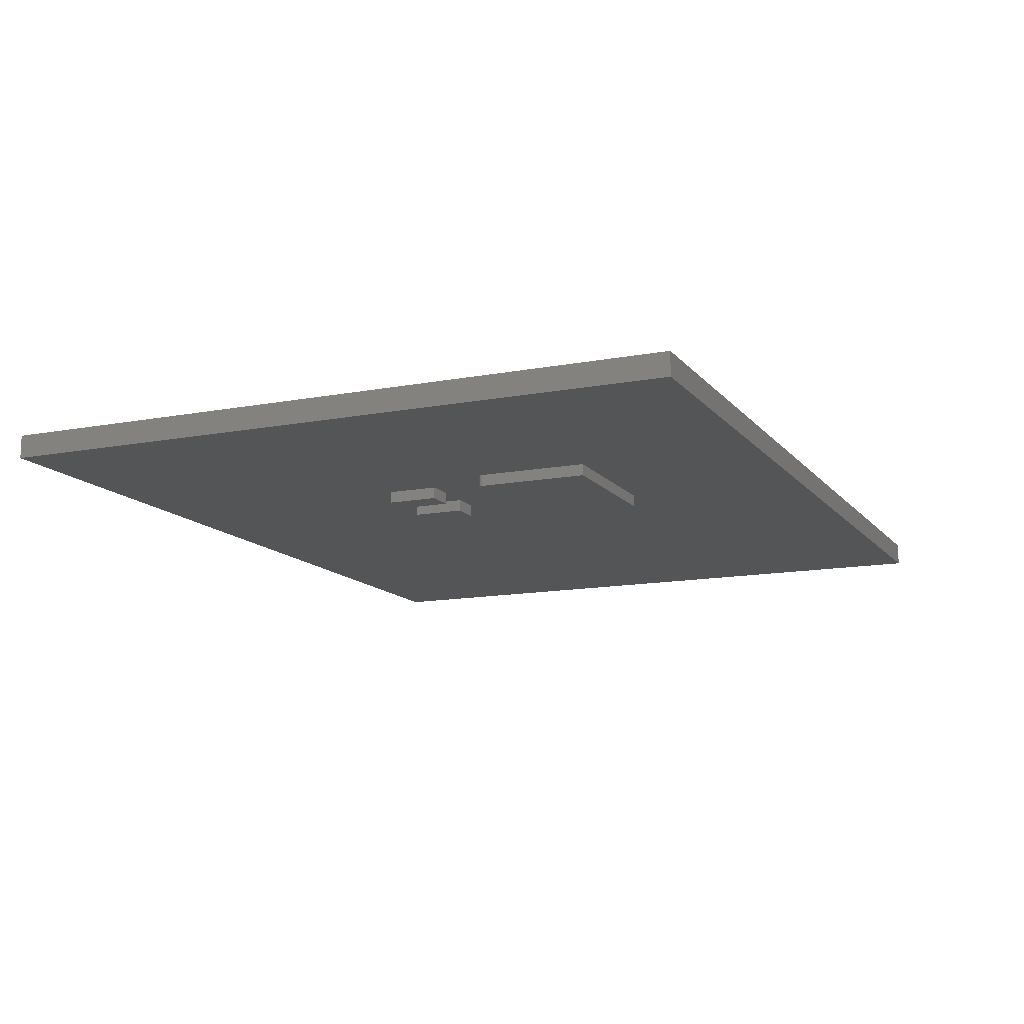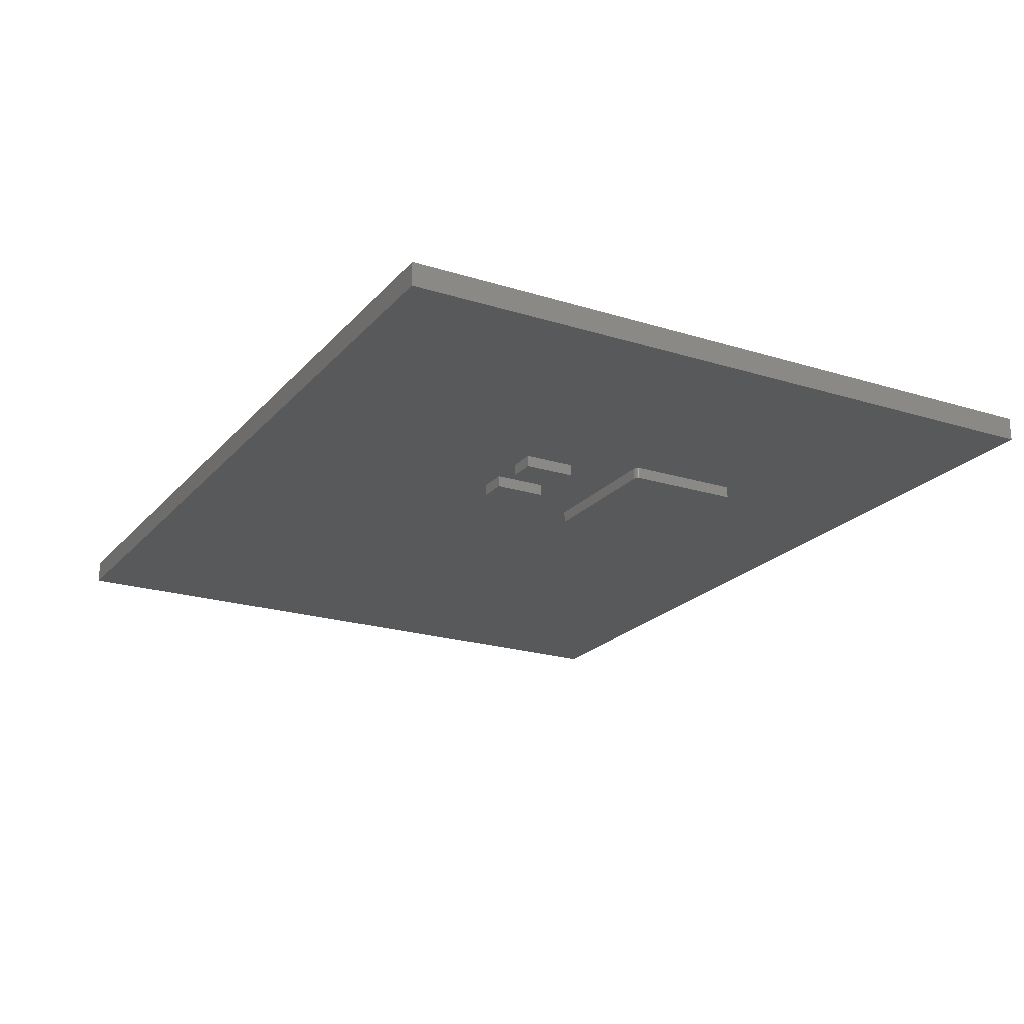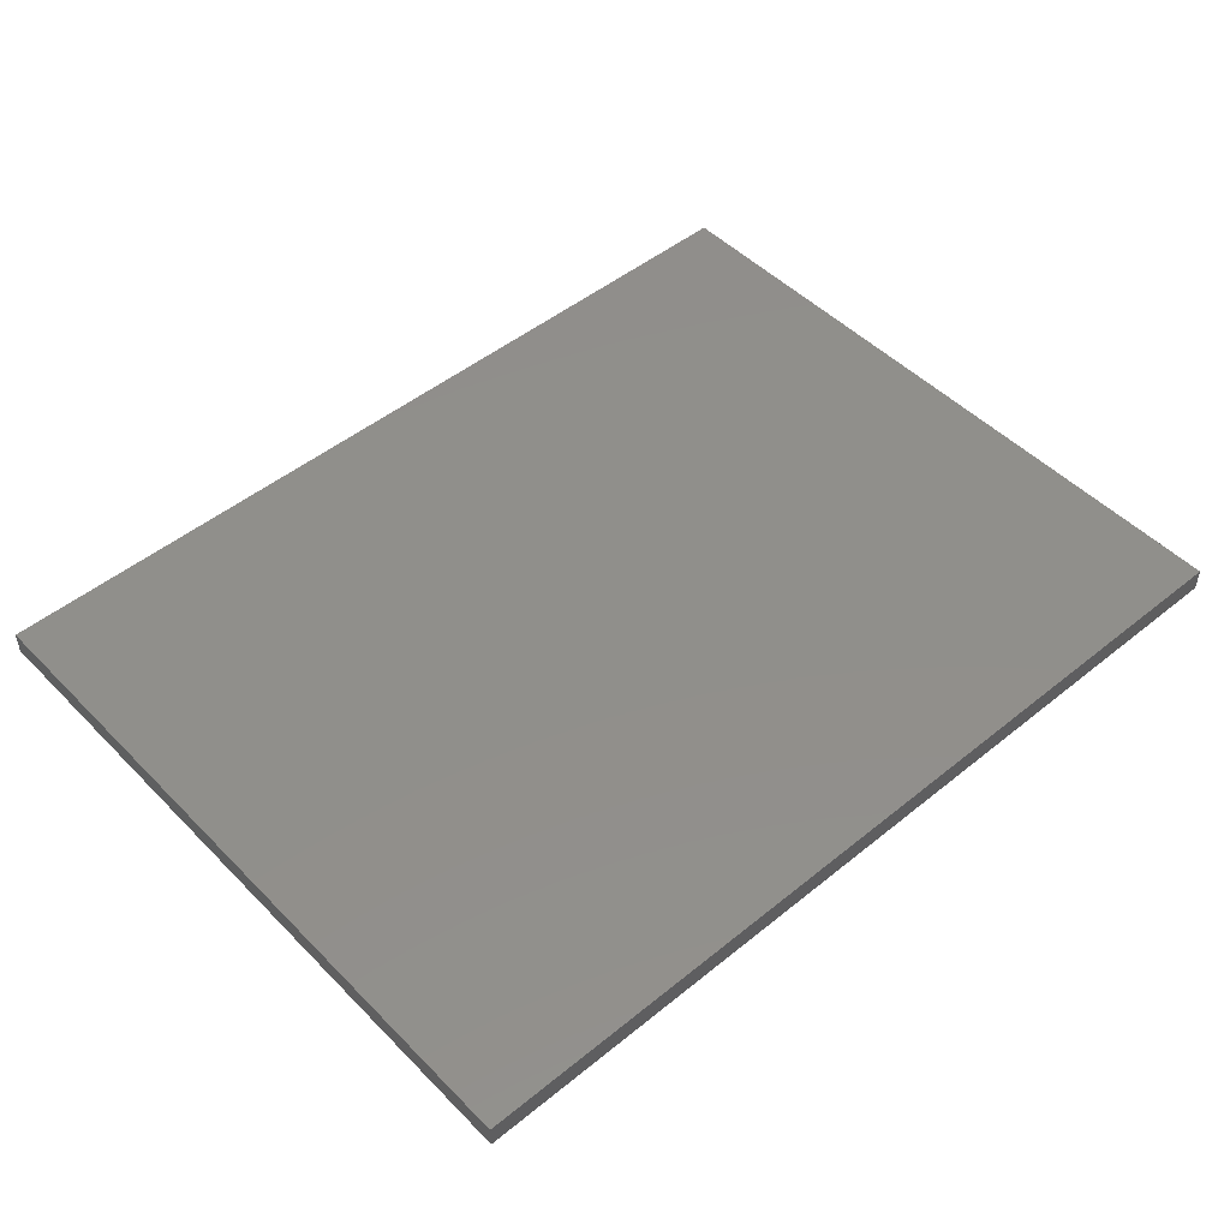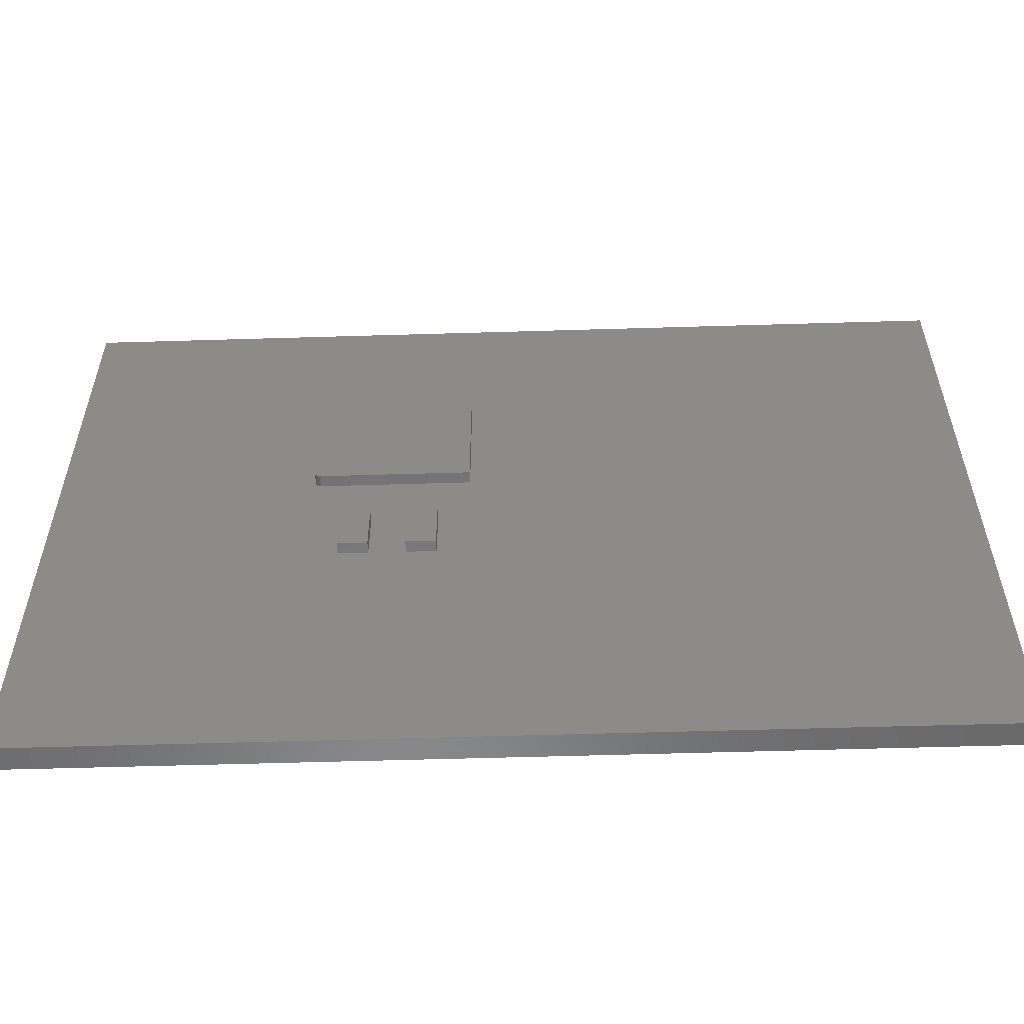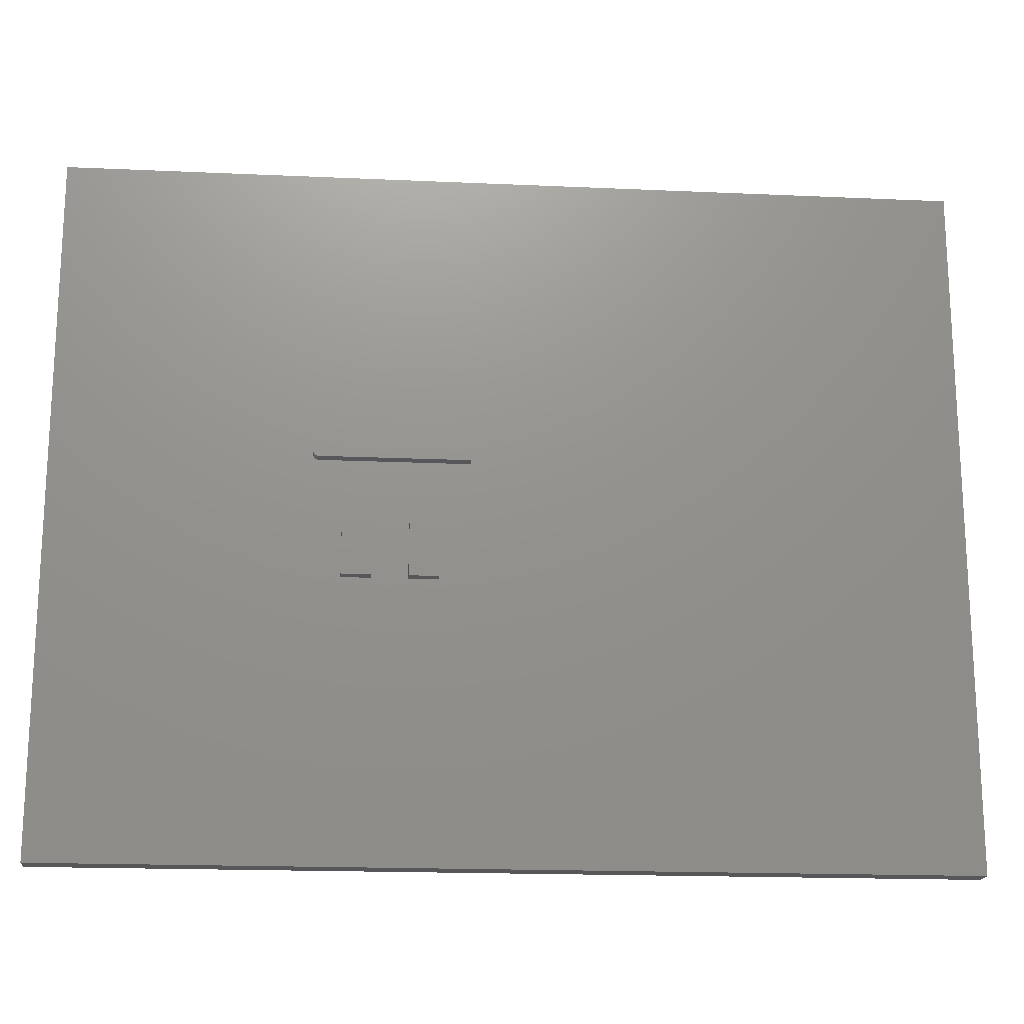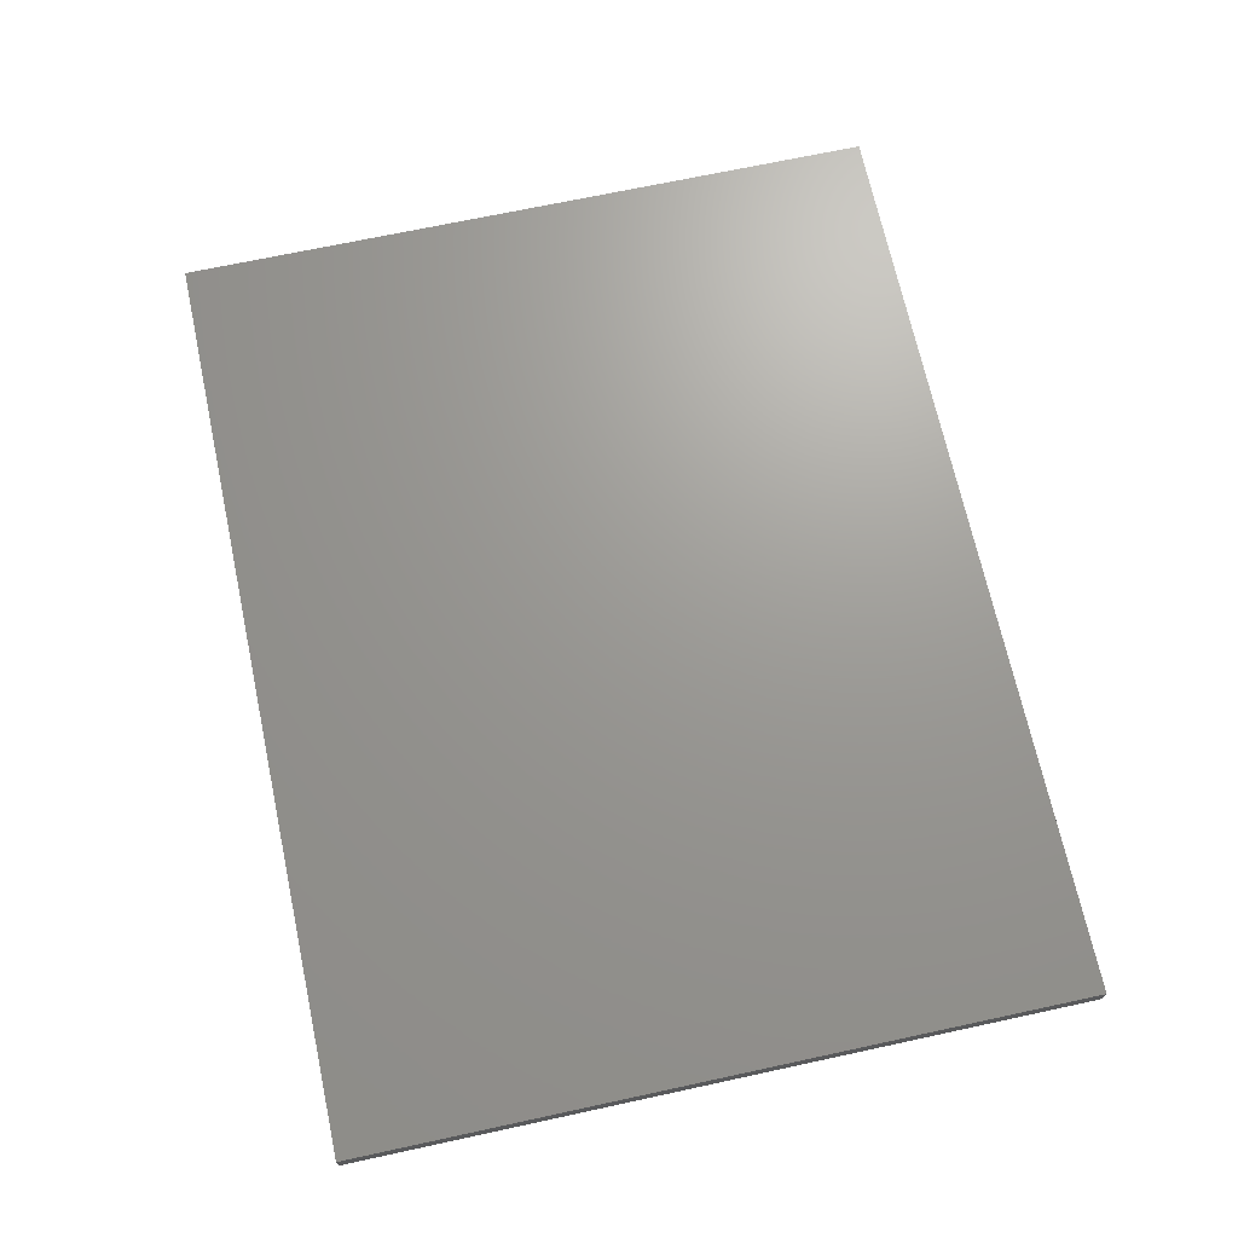
<metadata>
{"format":"stl","ext":"stl","renderer":"f3d","projection":"perspective","resolution":1024,"background":"white","views":[{"elev":-13.0,"azim":-66.2,"up":"+Y"},{"elev":-21.4,"azim":-119.0,"up":"+Y"},{"elev":48.9,"azim":-42.0,"up":"+Y"},{"elev":-56.3,"azim":1.8,"up":"+Z"},{"elev":-18.0,"azim":-5.0,"up":"+Z"},{"elev":69.5,"azim":-102.2,"up":"+Y"}]}
</metadata>
<code>
# stl→obj: 48 verts, 92 faces
v -0.09375 7.72e-17 0.007812
v -0.0625 3.903e-18 -0.07812
v -0.02401 6.307e-18 -0.07812
v 0.02344 3.903e-18 -0.07812
v 0.06192 6.307e-18 -0.07812
v 0.1016 1.128e-17 0.007812
v -0.4375 0 -0.5156
v 0.75 6.592e-17 -0.5156
v 0.06192 2.404e-18 -0.1484
v 0.02344 -6.094e-35 -0.1484
v -0.02401 2.404e-18 -0.1484
v -0.0625 -6.094e-35 -0.1484
v -0.4375 1.027e-16 0.4094
v 0.75 1.686e-16 0.4094
v -0.1016 9.607e-18 0.166
v 0.1016 2.088e-17 0.166
v -0.09527 7.713e-17 0.007963
v -0.09674 7.71e-17 0.008407
v -0.09809 7.71e-17 0.009129
v -0.09927 7.714e-17 0.0101
v -0.1002 7.722e-17 0.01128
v -0.101 7.733e-17 0.01264
v -0.1014 7.747e-17 0.0141
v -0.1016 7.763e-17 0.01562
v 0.02344 -0.01562 -0.07812
v 0.02344 -0.01562 -0.1484
v 0.06192 -0.01562 -0.07812
v 0.06192 -0.01562 -0.1484
v 0.1016 -0.01562 0.166
v -0.1016 -0.01562 0.166
v -0.1016 -0.01562 0.01562
v -0.1014 -0.01562 0.0141
v -0.101 -0.01562 0.01264
v -0.1002 -0.01562 0.01128
v -0.09927 -0.01562 0.0101
v -0.09809 -0.01562 0.009129
v -0.09674 -0.01562 0.008407
v -0.09527 -0.01562 0.007963
v -0.09375 -0.01562 0.007812
v 0.1016 -0.01562 0.007812
v -0.0625 -0.01562 -0.07812
v -0.0625 -0.01562 -0.1484
v -0.02401 -0.01562 -0.07812
v -0.02401 -0.01562 -0.1484
v -0.4375 0.03125 -0.5156
v -0.4375 0.03125 0.4094
v 0.75 0.03125 -0.5156
v 0.75 0.03125 0.4094
f 1 2 3
f 1 3 4
f 1 4 5
f 1 5 6
f 7 8 9
f 7 9 10
f 7 10 11
f 7 11 12
f 7 12 2
f 7 2 13
f 14 13 15
f 14 15 16
f 14 16 6
f 14 6 5
f 14 5 9
f 14 9 8
f 2 1 17
f 2 17 18
f 2 18 19
f 2 19 20
f 2 20 21
f 2 21 22
f 13 2 22
f 13 22 23
f 13 23 24
f 13 24 15
f 11 10 3
f 3 10 4
f 25 4 26
f 26 4 10
f 27 5 25
f 25 5 4
f 28 9 27
f 27 9 5
f 26 10 28
f 28 10 9
f 26 28 25
f 25 28 27
f 29 30 31
f 29 31 32
f 29 32 33
f 29 33 34
f 29 34 35
f 29 35 36
f 29 36 37
f 29 37 38
f 29 38 39
f 29 39 40
f 30 15 31
f 31 15 24
f 39 1 40
f 40 1 6
f 1 39 17
f 17 39 38
f 17 38 18
f 18 38 37
f 18 37 19
f 19 37 36
f 19 36 20
f 20 36 35
f 20 35 21
f 21 35 34
f 21 34 22
f 22 34 33
f 22 33 23
f 23 33 32
f 23 32 24
f 24 32 31
f 29 16 30
f 30 16 15
f 40 6 29
f 29 6 16
f 41 2 42
f 42 2 12
f 43 3 41
f 41 3 2
f 44 11 43
f 43 11 3
f 42 12 44
f 44 12 11
f 42 44 41
f 41 44 43
f 45 46 47
f 47 46 48
f 46 45 13
f 13 45 7
f 48 46 14
f 14 46 13
f 47 48 8
f 8 48 14
f 45 47 7
f 7 47 8

</code>
